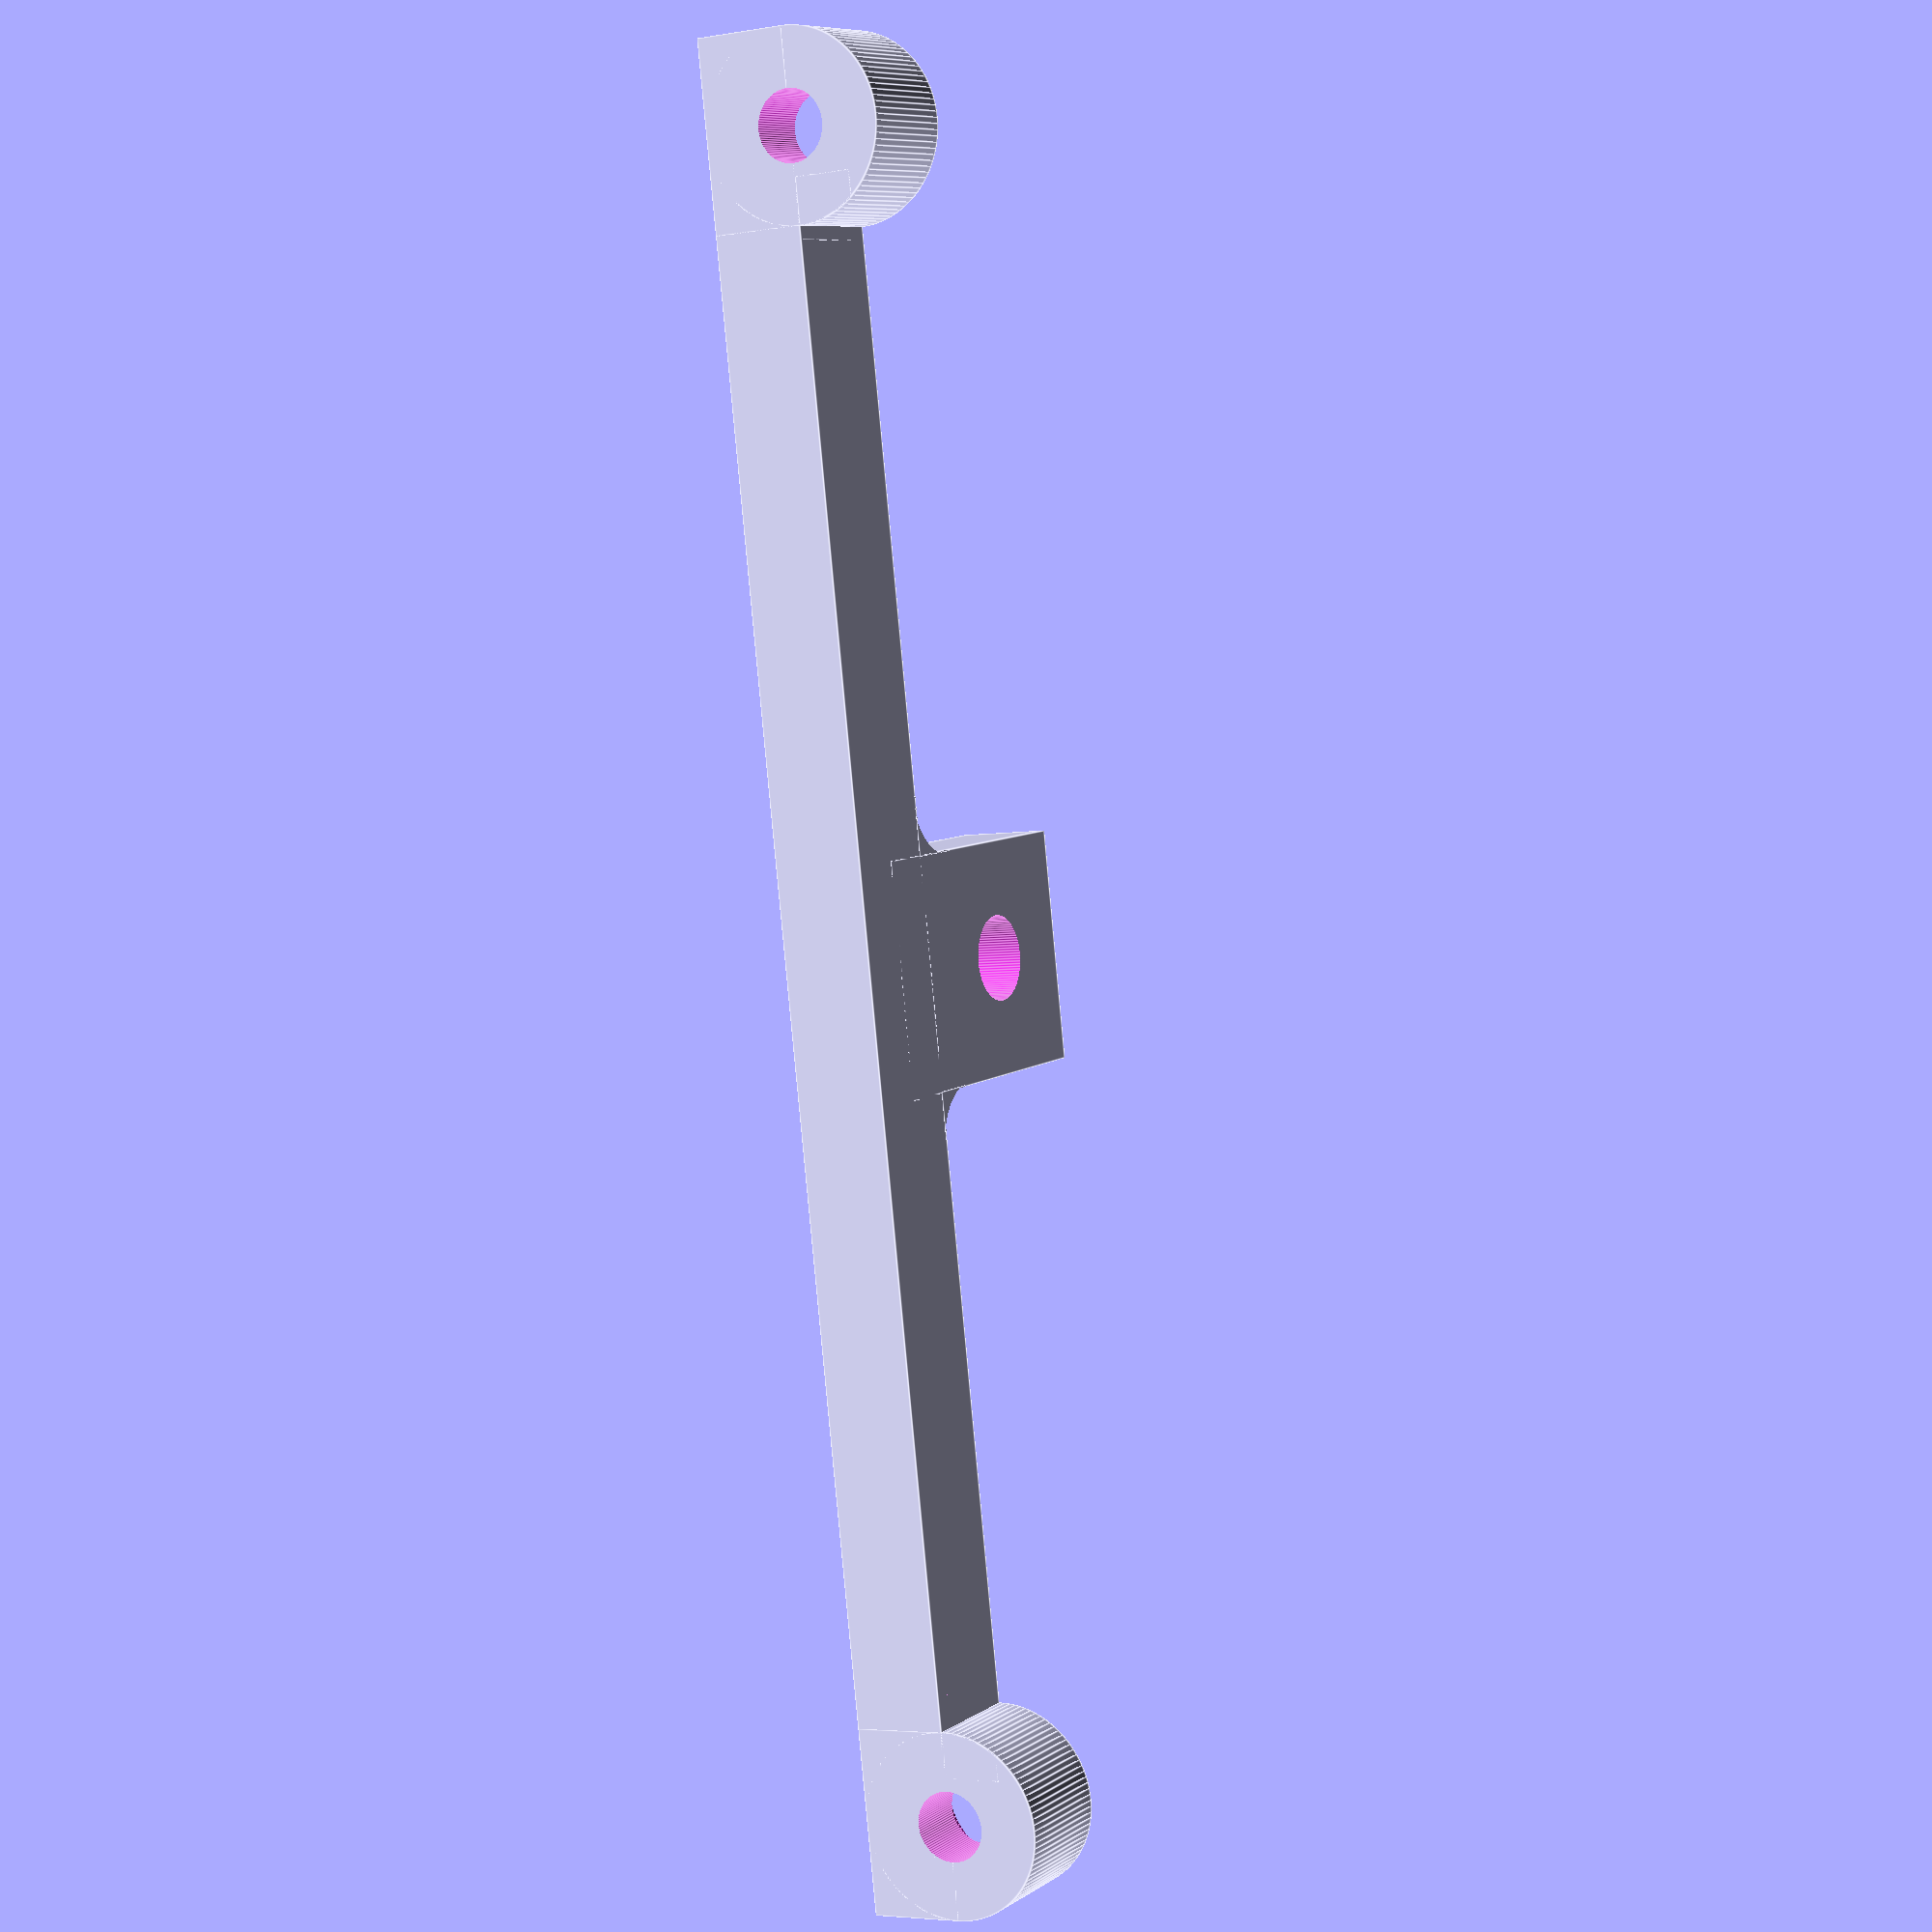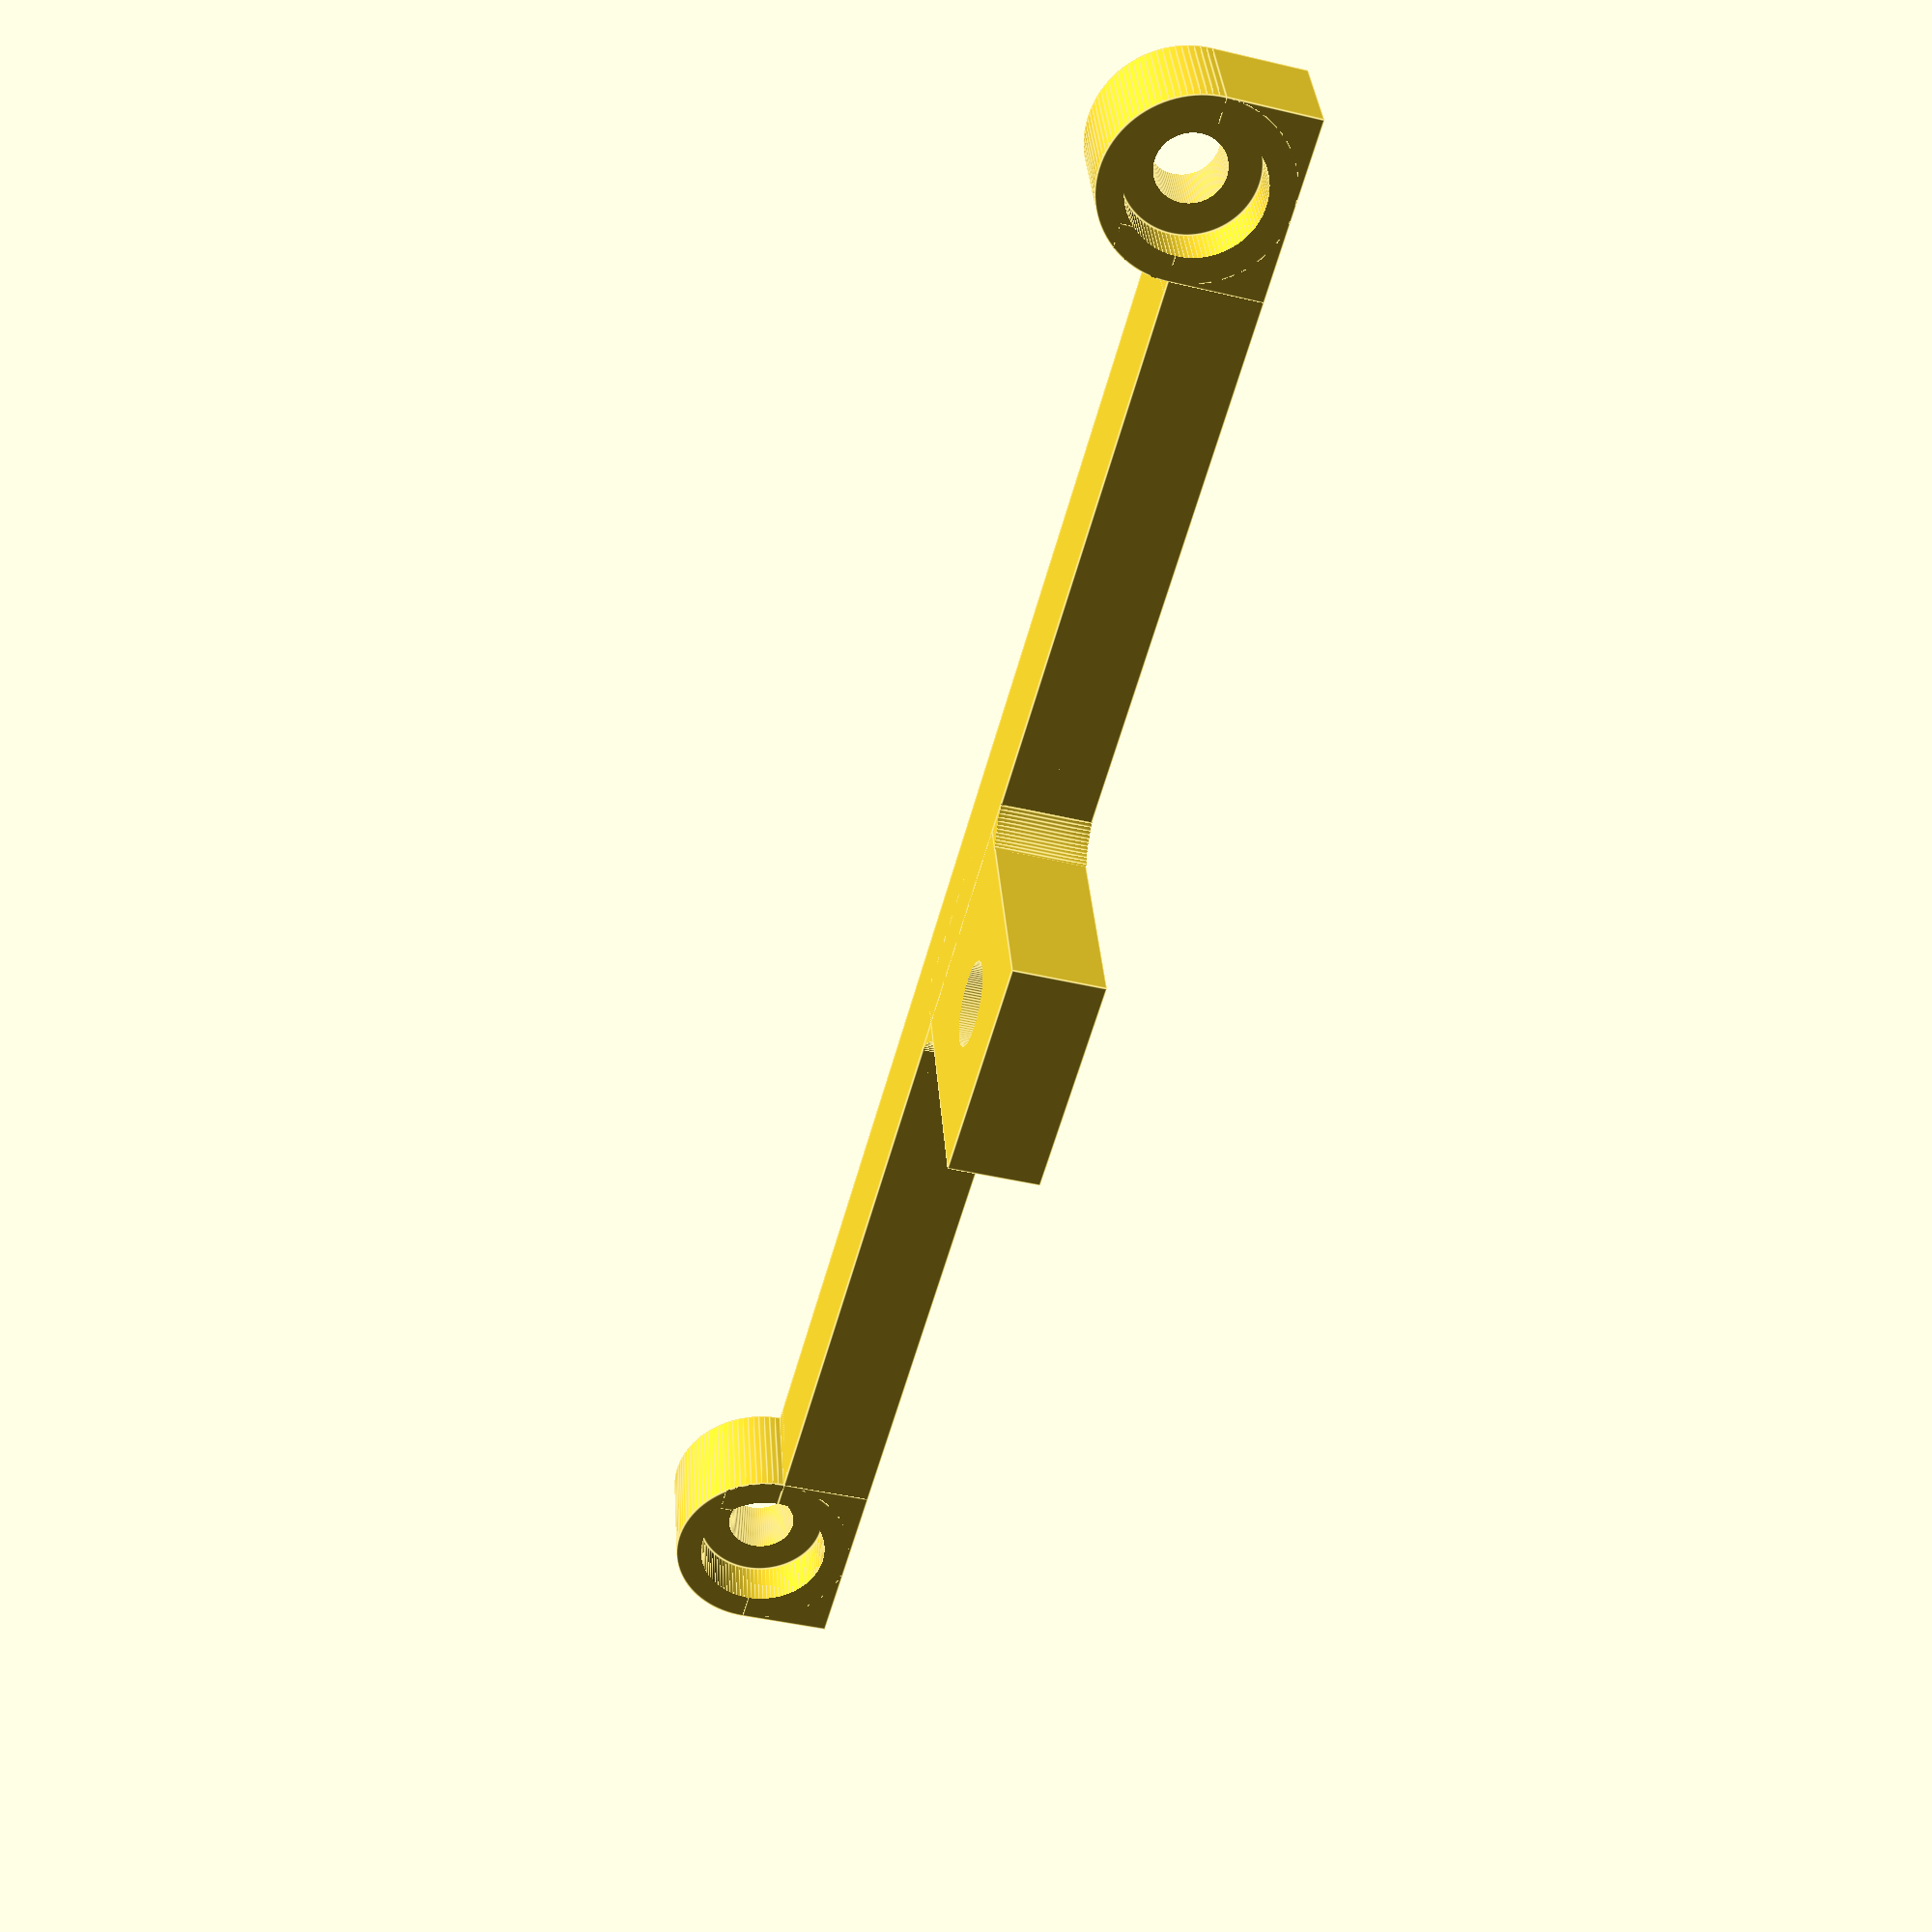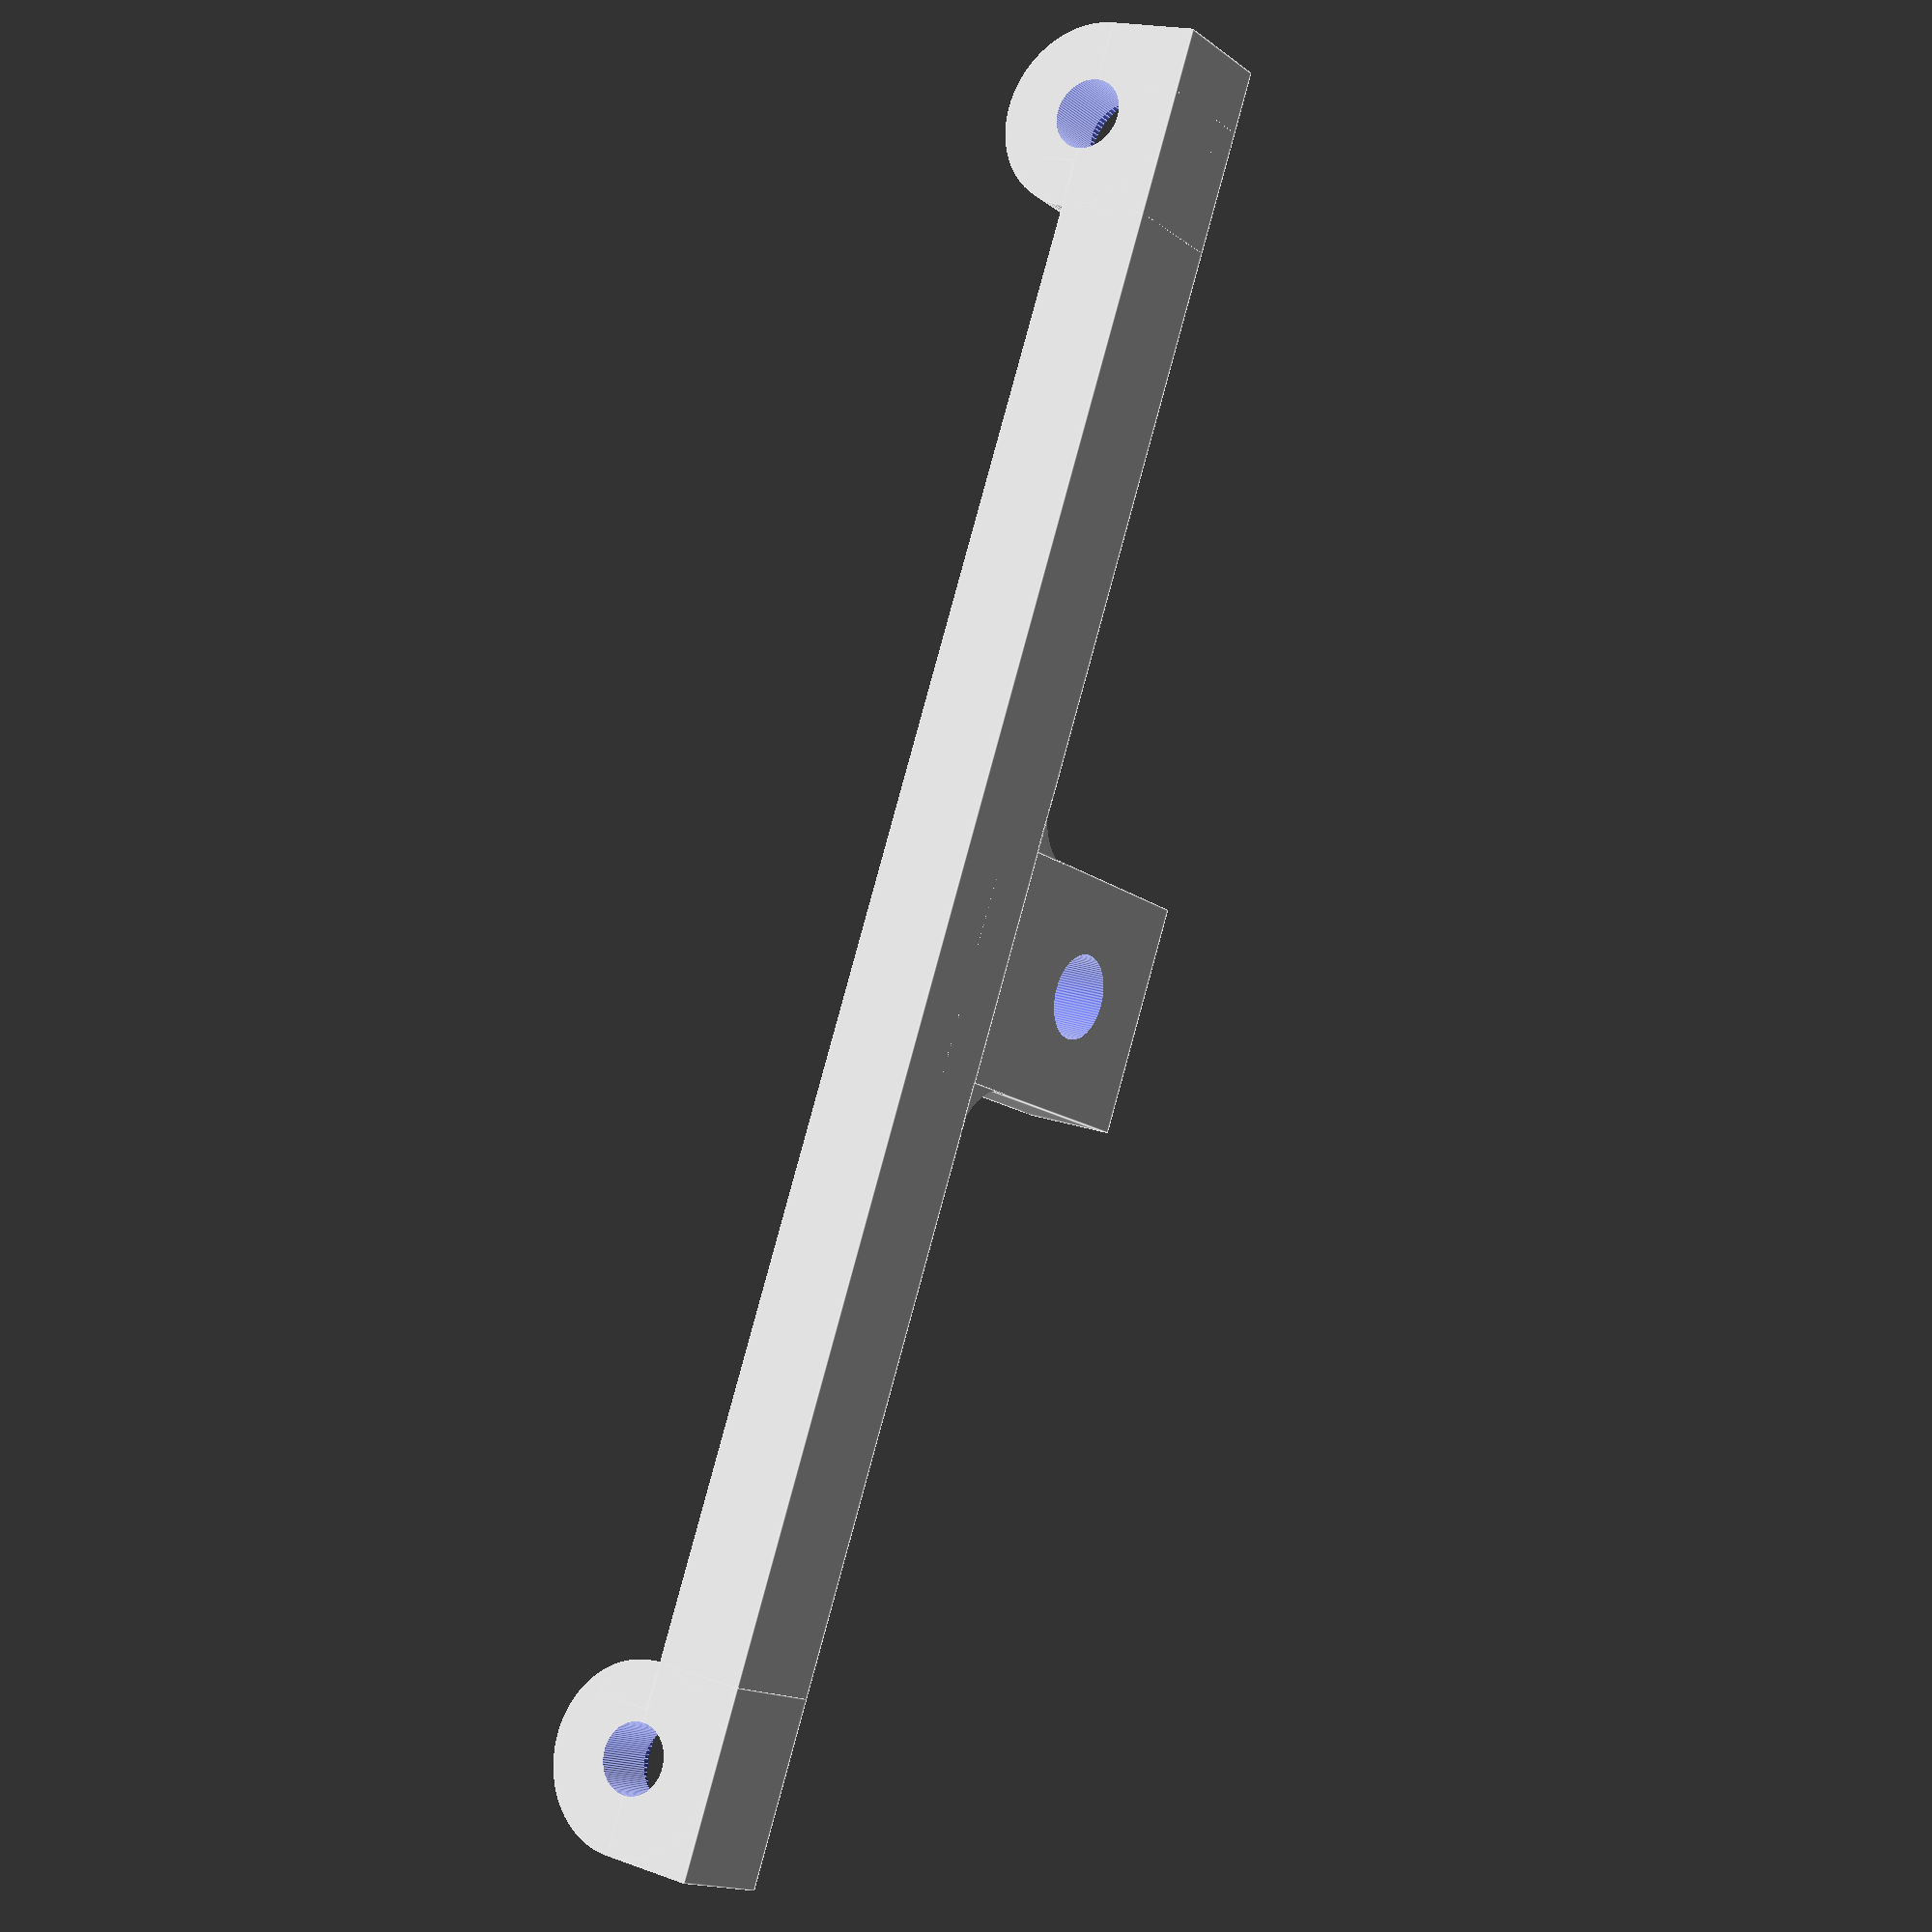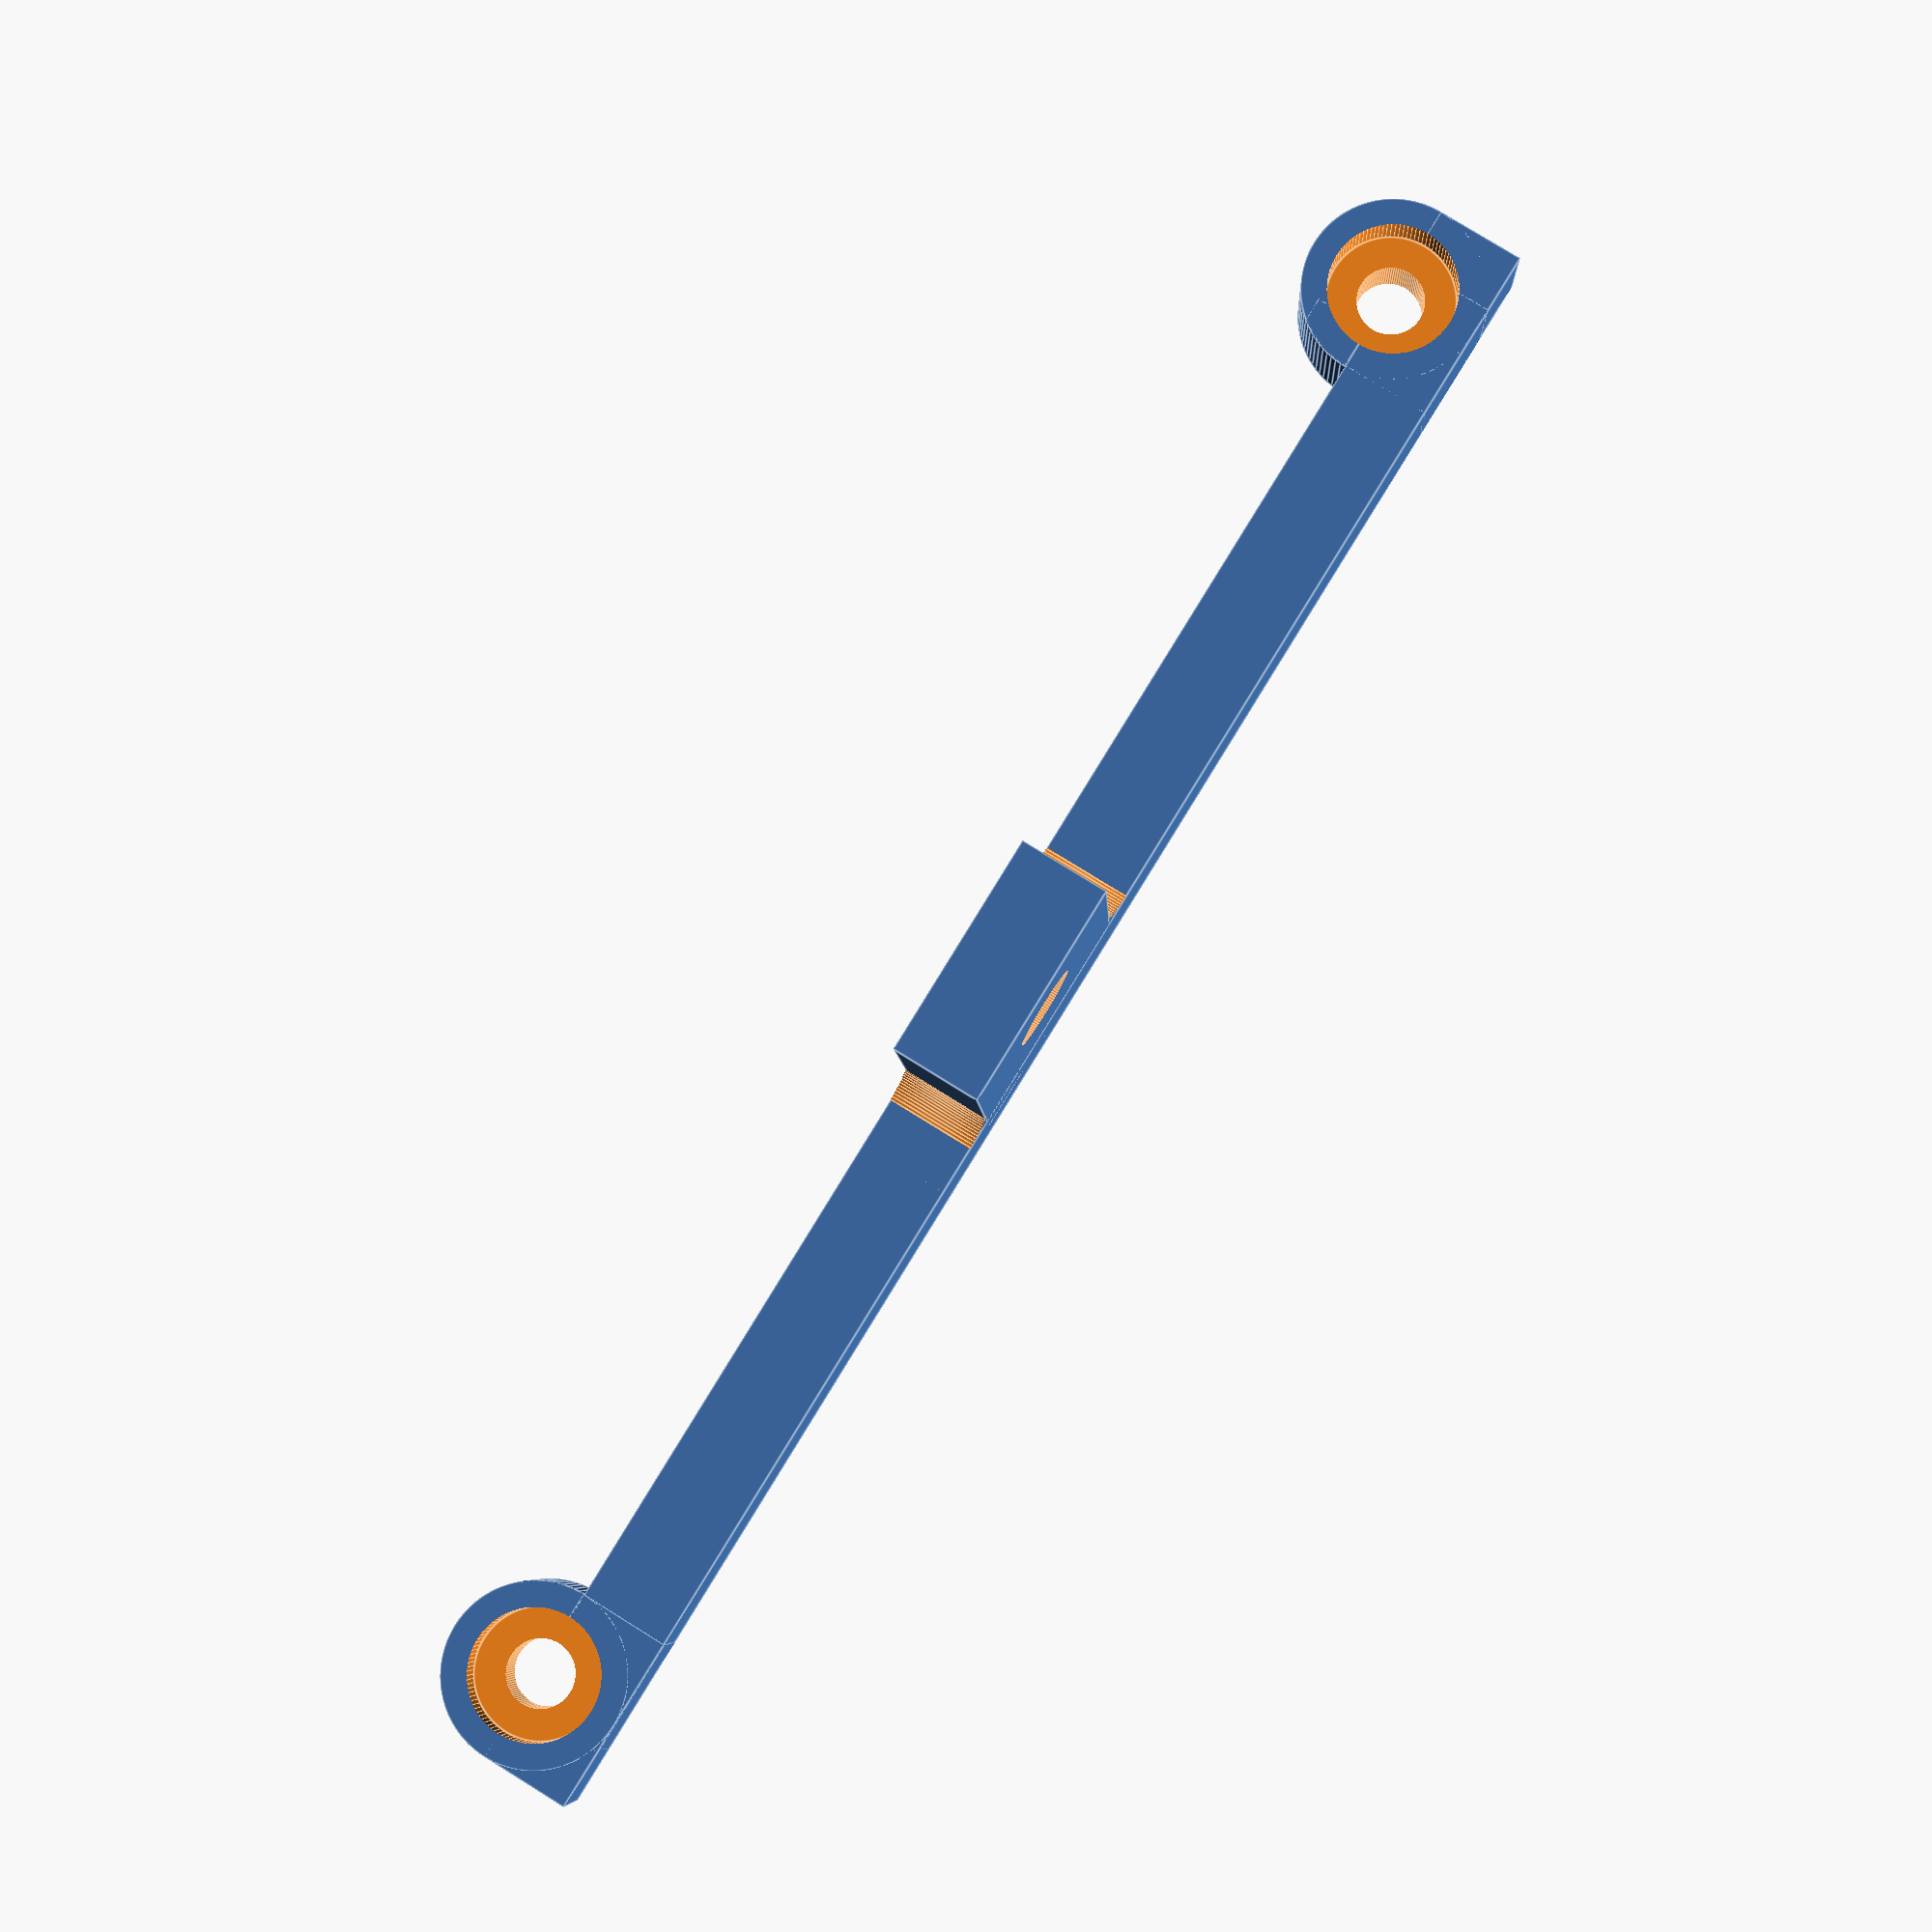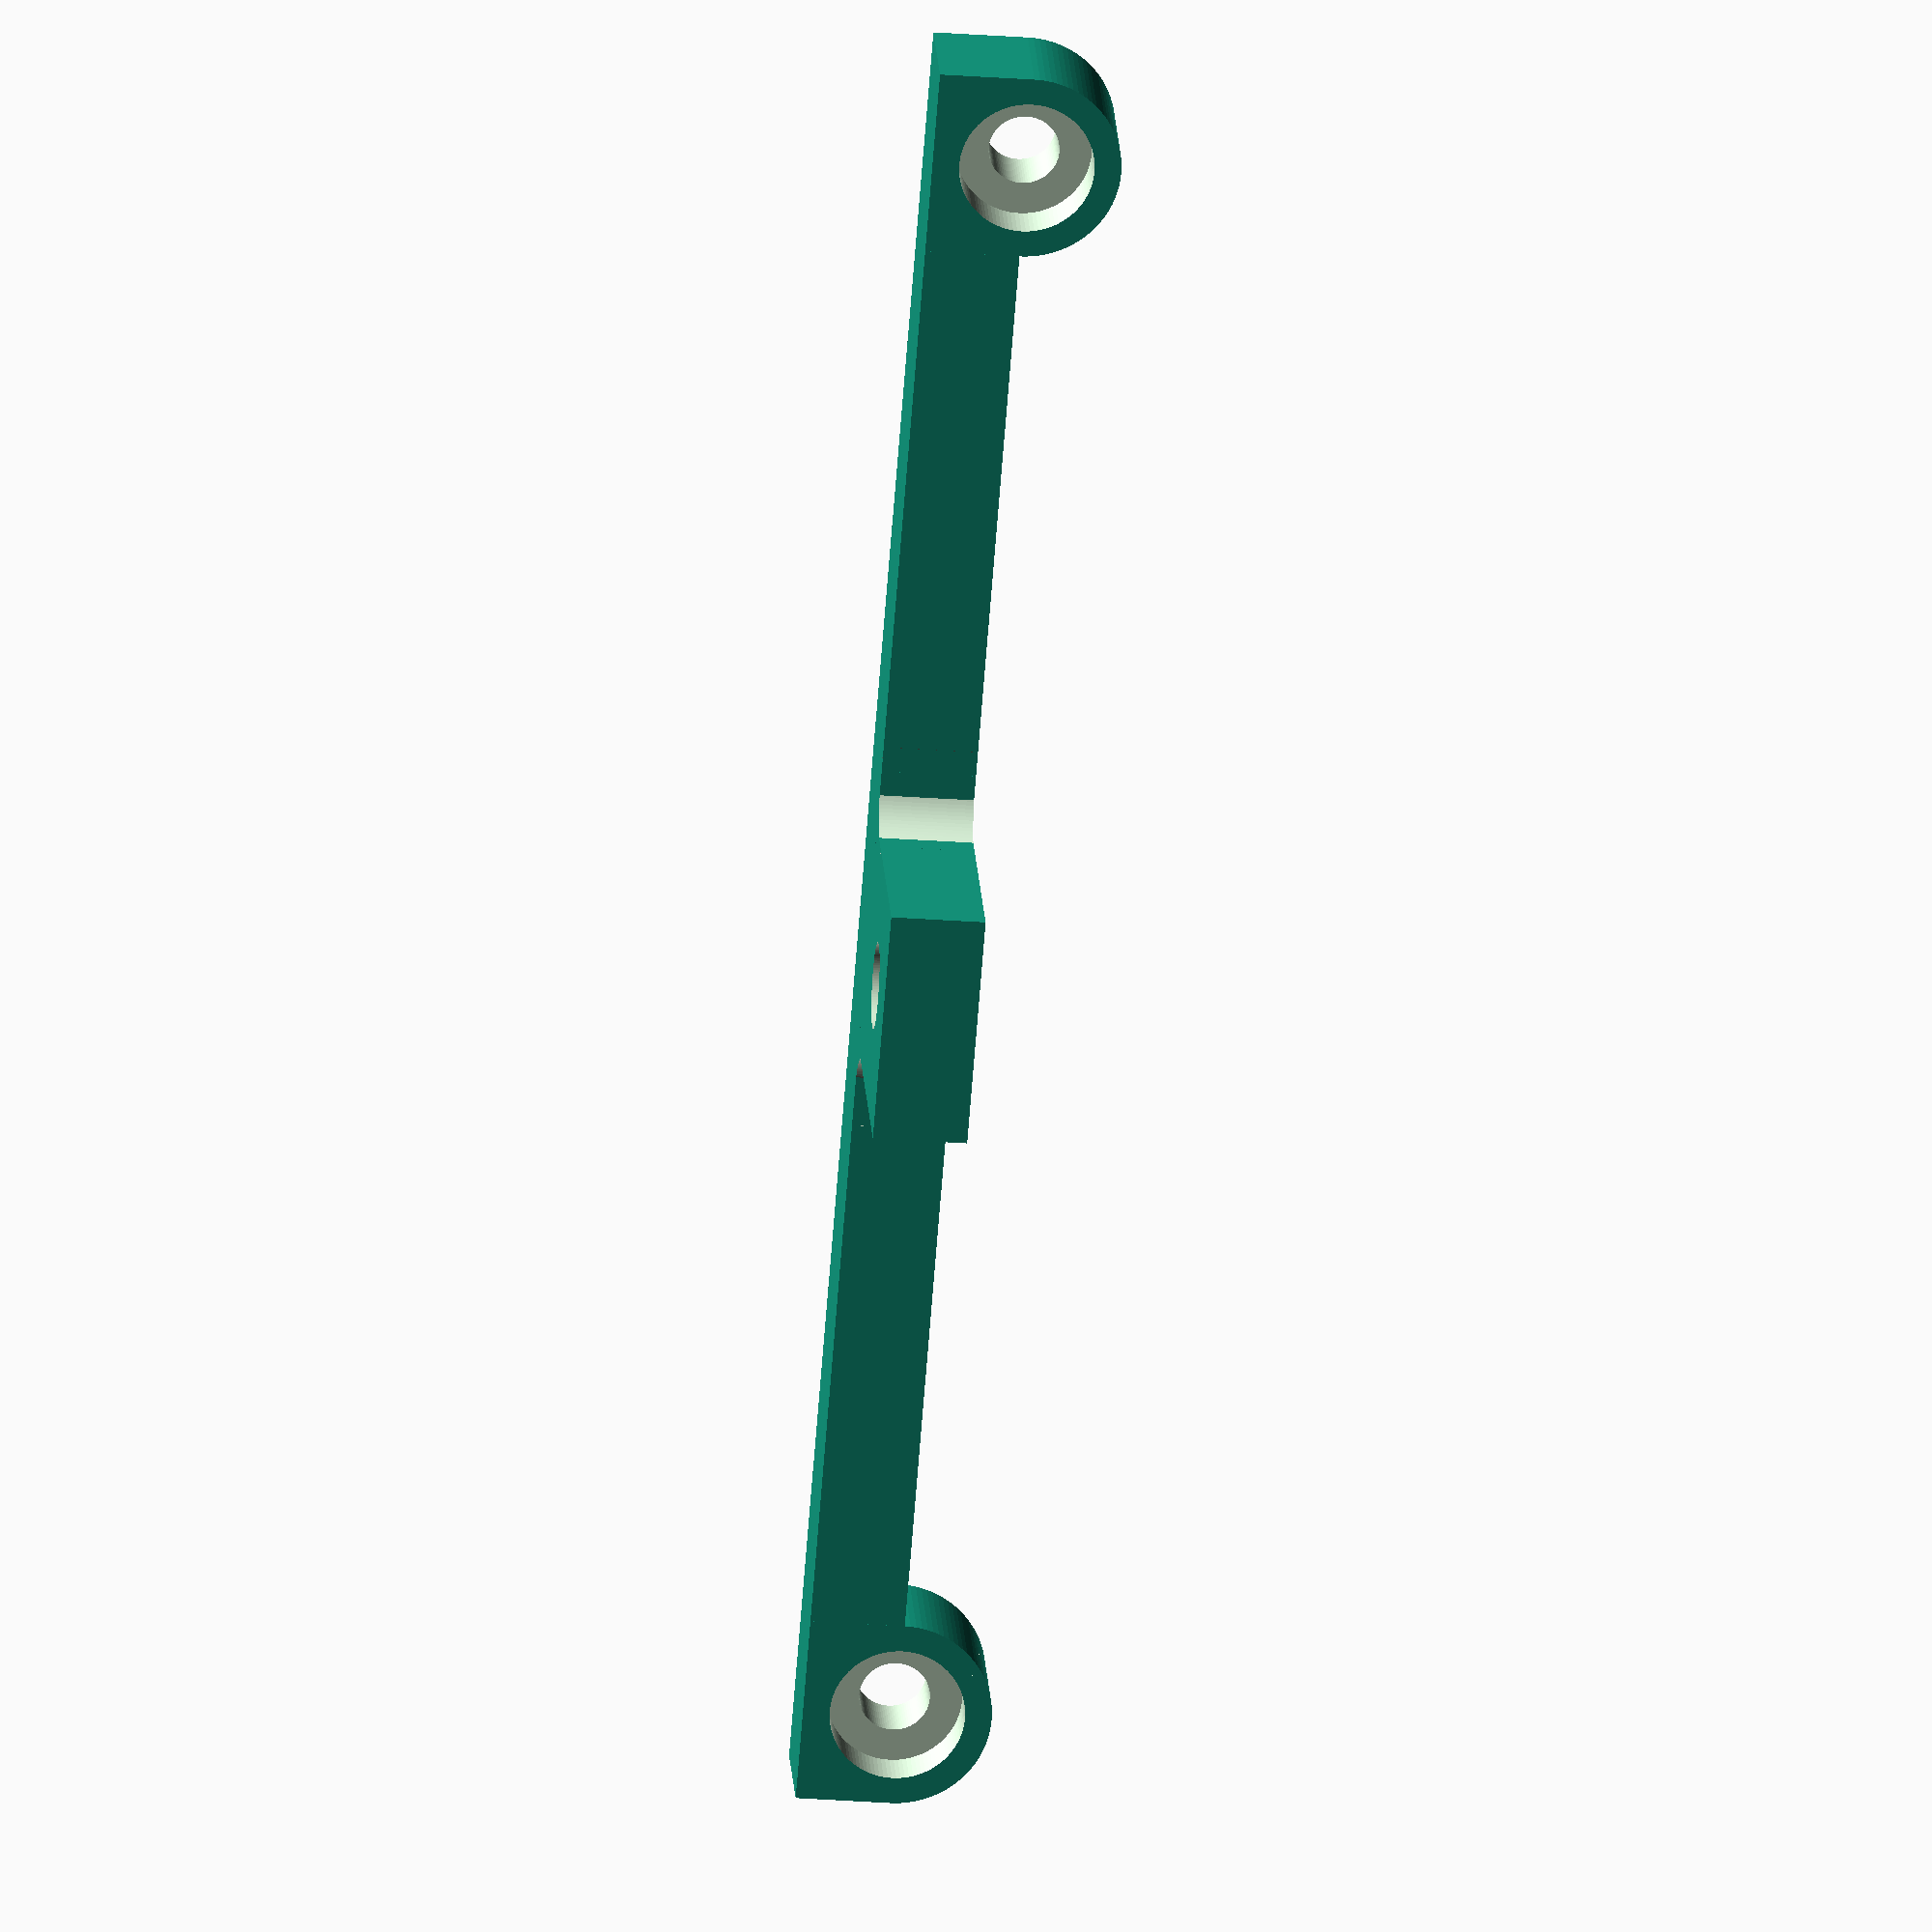
<openscad>
include <MCAD/nuts_and_bolts.scad>

$fn=100 + 0;

////////// Parameter Selection ///////////

//fan_ctc = 105; //  uncomment for 120mm fan
//fan_ctc = 71.5; //       ""         for 80mm fan
//fan_ctc = 50; //          ""         for 60mm fan
//fan_ctc = 32; //            ""         for 40mm fan

//Fan size
fan_ctc = 105; // [32:40mm,50:60mm,71.5:80mm,105:120mm]

//Mounting screw size
mounting_screw = 5; // [3:M3,4:M4,5:M5]


//Mounting position
mounting_pos_customizer = 0; // [-100:100]
mounting_pos = mounting_pos_customizer / 100.0;

// choose   -1 = left,   0 = center,   1=right
					// fractional sizes between 0 and +/- 1 accepted!

//////////////////////////////////////////////


offset = mounting_pos*(fan_ctc/2-4-15/2-3);

// Height
height = 6;
// Thickness
thickness = 7.5;//7.5;

// Outer Radius
radius_outer = 6;

// Use rectangular bottom edges?
print_rectangular_bottom_edges = 1; //[1:Yes, 0:No]



difference(){
union(){
translate([offset,-10,0]) cube([15,20,height],center=true);
bracket();
translate([-15/2+0.3+offset,-4+0.6,0]) fillet(4,height);
translate([15/2-0.3+offset,-4+0.6,0]) rotate([0,0,90]) fillet(4,height);
}

if (mounting_screw == 3){
translate([offset,-20/2-mounting_screw/2,0.5])
rotate([180,0,0]) boltHole(mounting_screw,units="MM",length=30,tolerance=0.25);
}

else if (mounting_screw == 4){
translate([offset,-20/2-mounting_screw/2,0.5])
rotate([180,0,0]) boltHole(mounting_screw,units="MM",length=30,tolerance=0.25);

}

else if (mounting_screw == 5){
translate([offset,-20/2-mounting_screw/2,0])
rotate([180,0,0]) boltHole(mounting_screw,units="MM",length=30,tolerance=0.25);
}

translate([offset,-20/2-mounting_screw/2,0])
cylinder(r=mounting_screw/2+0.25,h=100,center=true);

}



module bracket(){
difference(){
union(){
cube([fan_ctc+4,thickness,height],center=true);
translate([fan_ctc/2,0,height/2]) rotate([90,0,0]) cylinder(r=radius_outer,h=thickness,center=true);
translate([-fan_ctc/2,0,height/2]) rotate([90,0,0]) cylinder(r=radius_outer,h=thickness,center=true);
translate([-fan_ctc/2+2.85,0,height/2-0.2]) rotate([0,0,90]) rotate([0,90,0]) fillet(4,thickness);
translate([fan_ctc/2-2.85,0,height/2-0.2]) rotate([0,0,-90]) rotate([0,90,0]) fillet(4,thickness);
if(print_rectangular_bottom_edges) {
	translate([fan_ctc/2,0,0]) rotate([90,0,0]) cube([radius_outer*2,height,thickness], center=true);
	translate([-fan_ctc/2,0,0]) rotate([90,0,0]) cube([radius_outer*2,height,thickness],center=true);
}
}
translate([fan_ctc/2,-0.5,height/2]) rotate([-90,0,0]) boltHole(4,units="MM",length=30,tolerance=0.25);
translate([fan_ctc/2,-0.5-100,height/2]) rotate([-90,0,0]) cylinder(r=4.3, h=100);
translate([fan_ctc/2,0,height/2]) rotate([90,0,0]) cylinder(r=2+0.25,h=100,center=true);
translate([-fan_ctc/2,-0.5,height/2]) rotate([-90,0,0]) boltHole(4,units="MM",length=30,tolerance=0.25);
translate([-fan_ctc/2,-0.5-100,height/2]) rotate([-90,0,0]) cylinder(r=4.3, h=100);
translate([-fan_ctc/2,0,height/2]) rotate([90,0,0]) cylinder(r=2+0.25,h=100,center=true);
}}

module fillet(rad,height){
translate([-2*sqrt(rad),-2*sqrt(rad),0])
difference(){
translate([0,0,-height/2]) cube([rad-0.2,rad-0.2,height]);
cylinder(h=height+1,r=rad,center=true);
}}
</openscad>
<views>
elev=4.3 azim=259.4 roll=299.8 proj=p view=edges
elev=223.0 azim=165.3 roll=105.8 proj=p view=edges
elev=342.9 azim=63.5 roll=126.2 proj=p view=edges
elev=100.2 azim=4.5 roll=58.2 proj=p view=edges
elev=33.8 azim=35.4 roll=264.5 proj=o view=wireframe
</views>
